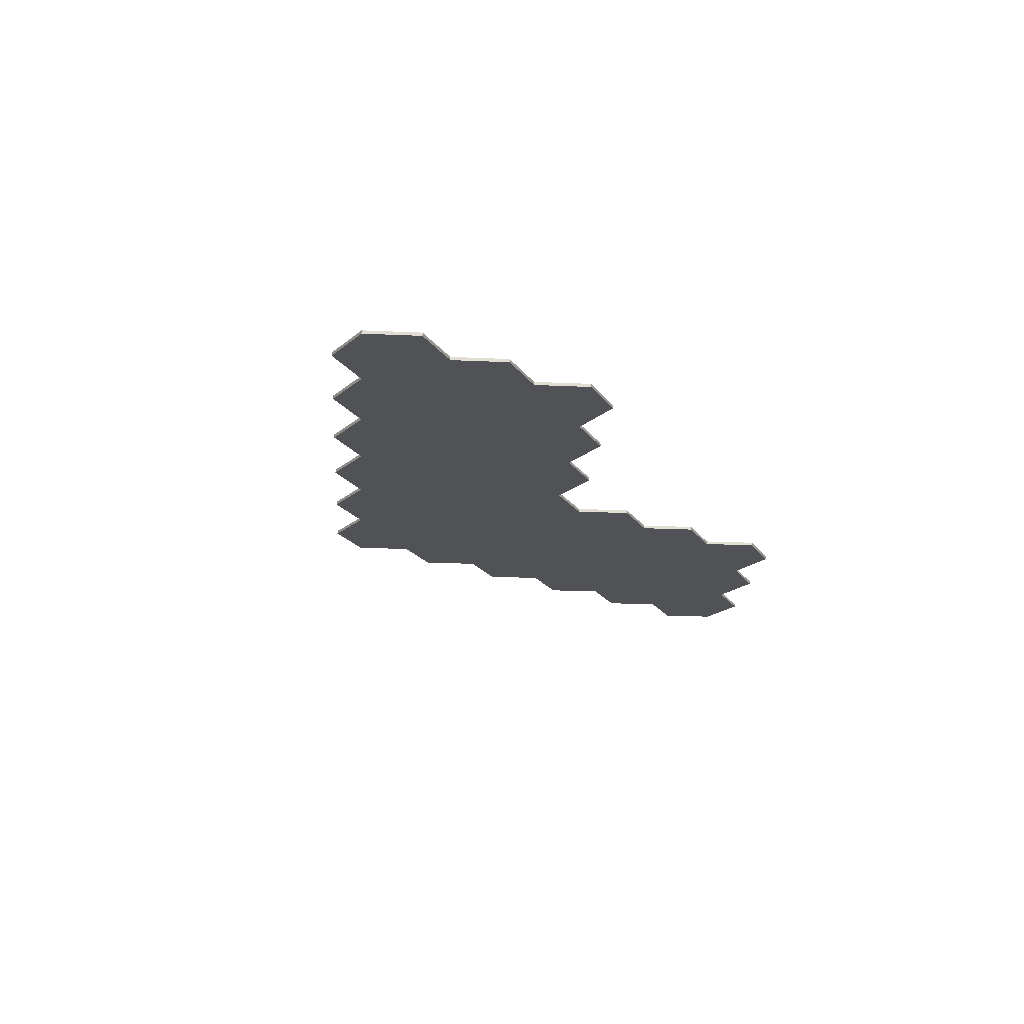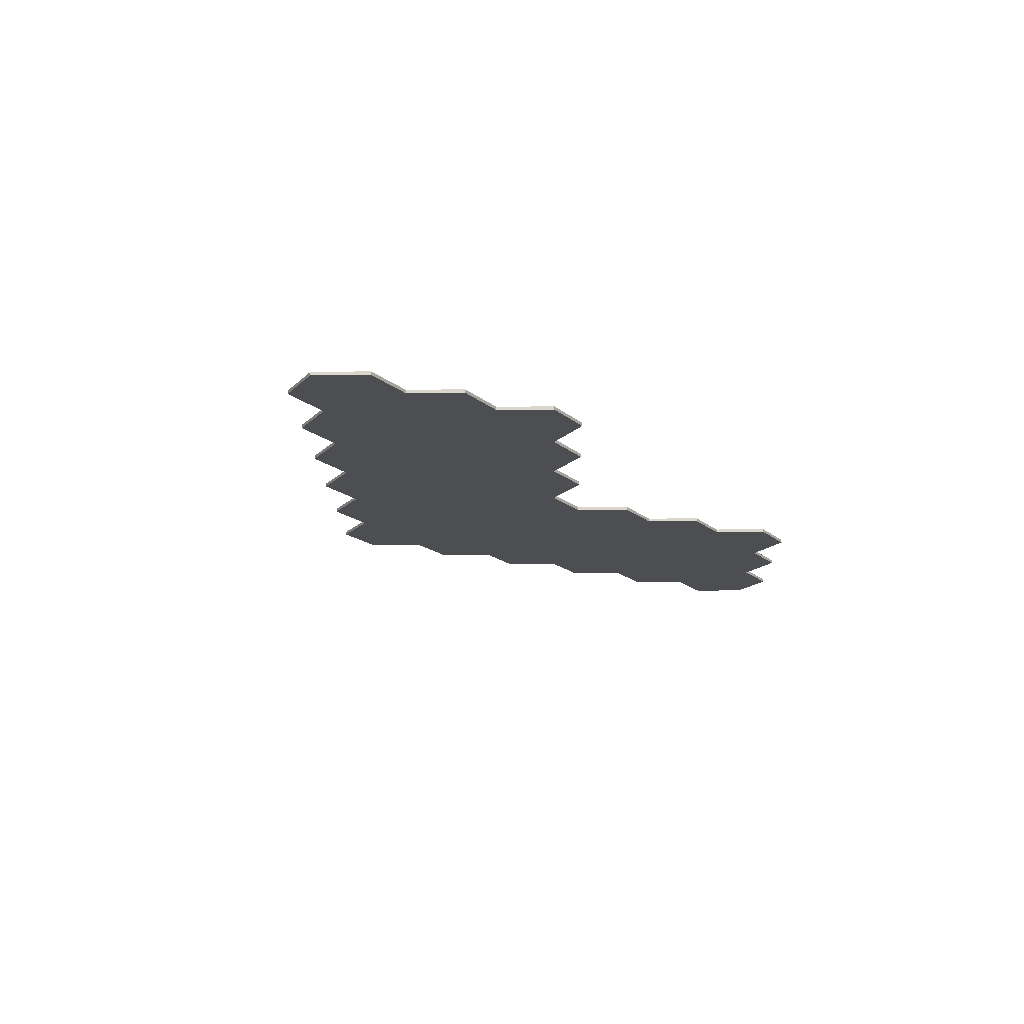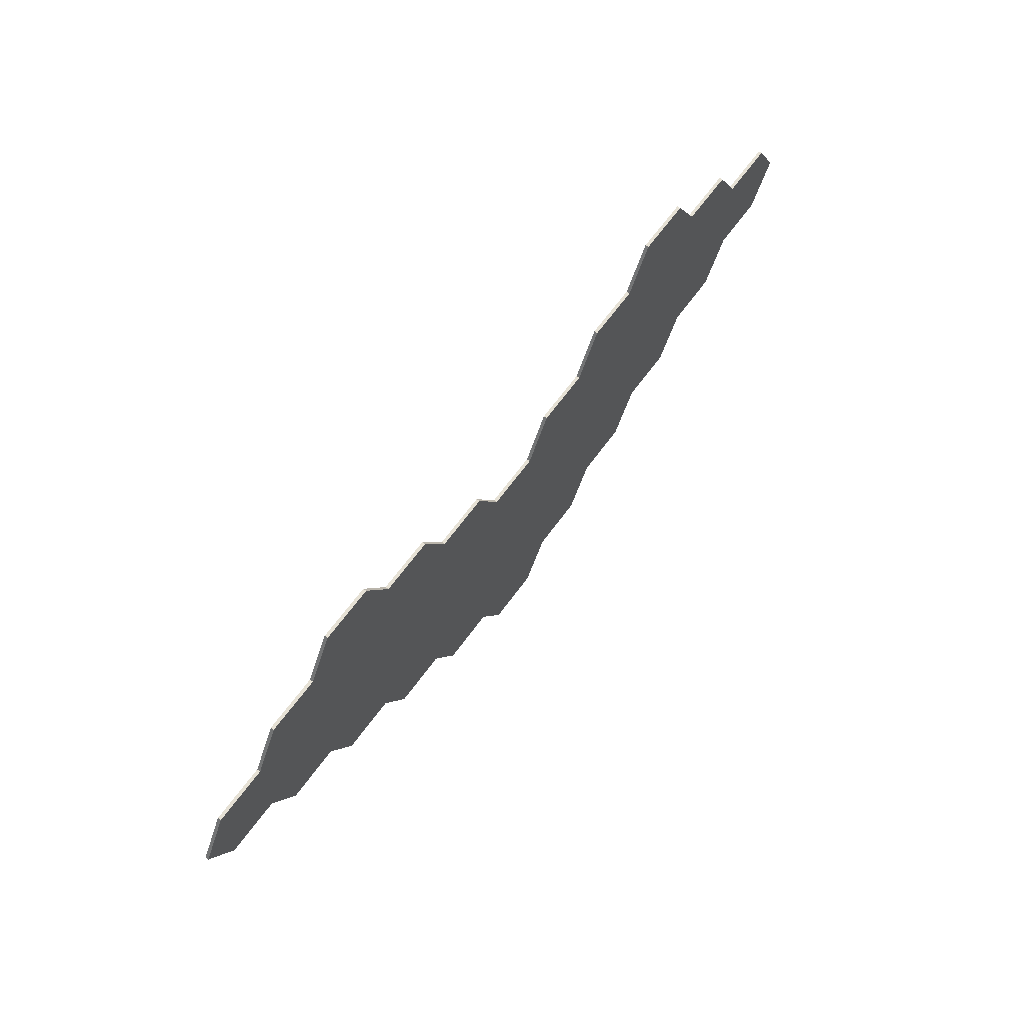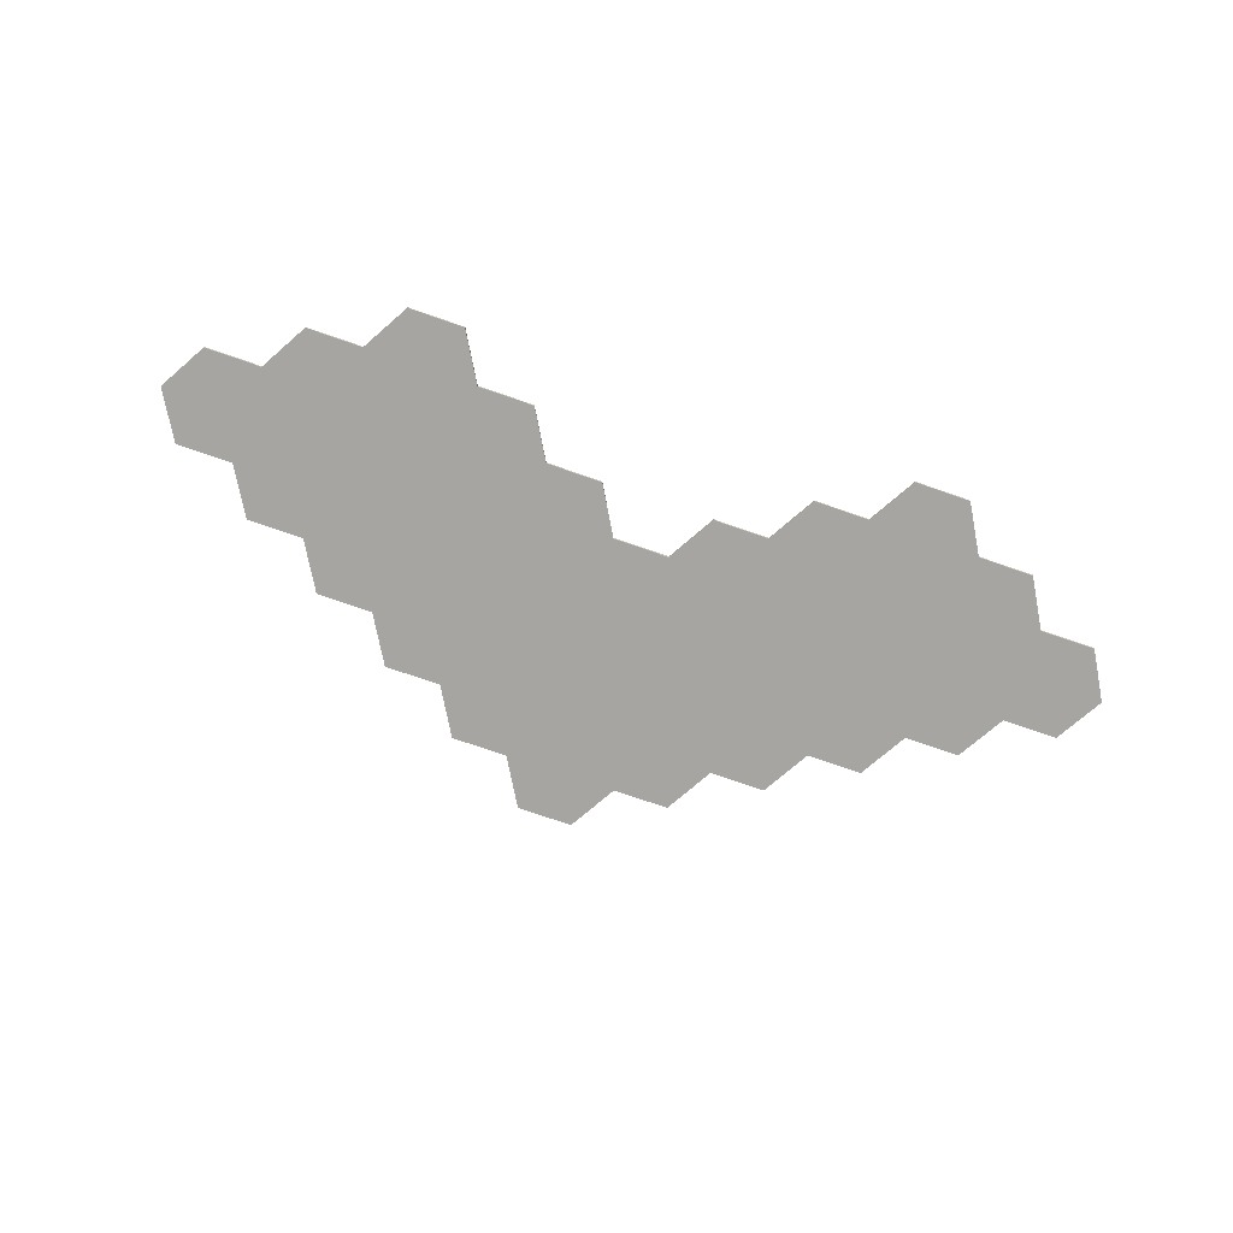
<metadata>
{"format":"obj","ext":"obj","renderer":"f3d","projection":"perspective","resolution":1024,"background":"white","views":[{"elev":-20.9,"azim":-64.7,"up":"+Y"},{"elev":-16.6,"azim":-58.7,"up":"+Y"},{"elev":64.3,"azim":125.8,"up":"+Z"},{"elev":-73.8,"azim":-19.1,"up":"+Y"}]}
</metadata>
<code>
v 2.75 0.03 0.433
v 2.75 0.03 0.433
v 2.75 0.03 0.433
v 1.75 0 -0.433
v 1.75 0 -0.433
v 1.75 0 -0.433
v 1.999 0.03 -0.8639
v 1.999 0.03 -0.8639
v 1.999 0.03 -0.8639
v 1.999 0.03 -0.8639
v -3.999 0 0.8639
v -3.999 0 0.8639
v -3.999 0 0.8639
v 0.9988 0 -1.73
v 0.9988 0 -1.73
v 0.9988 0 -1.73
v 1.25 0 -0.433
v 1.25 0 -0.433
v 1.25 0 -0.433
v -1.75 0 -0.433
v -1.75 0 -0.433
v -1.751 0 1.297
v -1.751 0 1.297
v -1.751 0 1.297
v -1.751 0 1.297
v 1.251 0.03 1.297
v 1.251 0.03 1.297
v 1.251 0.03 1.297
v 3.249 0 -0.4308
v 3.249 0 -0.4308
v 3.249 0 -0.4308
v 0.2512 0 0.4308
v 0.2512 0 0.4308
v 0.2512 0 0.4308
v 0.2512 0 0.4308
v -2.499 0 -0.8639
v -2.499 0 -0.8639
v -2.499 0 -0.8639
v -2.5 0 0.866
v -2.5 0 0.866
v -2.5 0 0.866
v 0.5 0.03 0
v 0.5 0.03 0
v 0.5 0.03 0
v 2.749 0 -0.4308
v 2.749 0 -0.4308
v 2.749 0 -0.4308
v 2.749 0 -0.4308
v -2.5 0.03 0
v -2.5 0.03 0
v -2.5 0.03 0
v -0.5 0 -0.866
v -0.5 0 -0.866
v -0.5 0 -0.866
v -0.5012 0 0.8639
v -0.5012 0 0.8639
v -0.5012 0 0.8639
v 1.75 0 0.433
v 1.75 0 0.433
v 1.75 0 0.433
v 2.001 0 1.73
v 2.001 0 1.73
v 2.001 0 1.73
v -1.249 0 -1.297
v -1.249 0 -1.297
v -1.249 0 -1.297
v -1.249 0 -1.297
v -1.25 0 0.433
v -1.25 0 0.433
v -1.25 0 0.433
v 1.75 0.03 -0.433
v 1.75 0.03 -0.433
v -1.25 0.03 -0.433
v -1.25 0.03 -0.433
v -1.25 0.03 -0.433
v -3.999 0.03 0.8639
v -3.999 0.03 0.8639
v -3.999 0.03 0.8639
v -1.75 0 0.433
v -1.75 0 0.433
v -1.75 0 0.433
v 0.9988 0.03 -1.73
v 0.9988 0.03 -1.73
v 0.9988 0.03 -1.73
v -1.751 0.03 1.297
v -1.751 0.03 1.297
v -1.751 0.03 1.297
v -1.751 0.03 1.297
v 3.249 0.03 -0.4308
v 3.249 0.03 -0.4308
v 3.249 0.03 -0.4308
v -2.749 0 1.297
v -2.749 0 1.297
v -2.749 0 1.297
v -2.749 0 1.297
v 0.2512 0.03 0.4308
v 0.2512 0.03 0.4308
v 0.2512 0.03 0.4308
v 0.2512 0.03 0.4308
v -2.499 0.03 -0.8639
v -2.499 0.03 -0.8639
v -2.499 0.03 -0.8639
v -2.5 0.03 0.866
v -2.5 0.03 0.866
v -2.5 0.03 0.866
v 2.499 0 1.73
v 2.499 0 1.73
v 2.499 0 1.73
v -0.5 0 0
v -0.5 0 0
v -0.5 0 0
v -3.249 0 1.297
v -3.249 0 1.297
v -3.249 0 1.297
v -0.5 0.03 -0.866
v -0.5 0.03 -0.866
v -0.5 0.03 -0.866
v -0.5012 0.03 0.8639
v -0.5012 0.03 0.8639
v -0.5012 0.03 0.8639
v 1.75 0.03 0.433
v 1.75 0.03 0.433
v 1.75 0.03 0.433
v -1.249 0.03 -1.297
v -1.249 0.03 -1.297
v -1.249 0.03 -1.297
v -1.249 0.03 -1.297
v -1.25 0.03 0.433
v -1.25 0.03 0.433
v 0.4988 0 -1.73
v 0.4988 0 -1.73
v 0.4988 0 -1.73
v 0.4988 0 -1.73
v -2.749 0.03 1.297
v -2.749 0.03 1.297
v -2.749 0.03 1.297
v -2.749 0.03 1.297
v -1 0 -0.866
v -1 0 -0.866
v -1 0 -0.866
v -1.001 0 0.8639
v -1.001 0 0.8639
v -1.001 0 0.8639
v -1.001 0 0.8639
v 1.25 0 0.433
v 1.25 0 0.433
v 1.25 0 0.433
v -1.749 0 -1.297
v -1.749 0 -1.297
v -1.749 0 -1.297
v 1.25 0.03 -0.433
v 1.25 0.03 -0.433
v -1.75 0.03 -0.433
v -1.75 0.03 -0.433
v -1.75 0.03 -0.433
v 0.25 0 -1.299
v 0.25 0 -1.299
v 0.25 0 -1.299
v 0.4988 0.03 -1.73
v 0.4988 0.03 -1.73
v 0.4988 0.03 -1.73
v 0.4988 0.03 -1.73
v 2.5 0 0
v 2.5 0 0
v 2.5 0 0
v -0.4988 0 -1.73
v -0.4988 0 -1.73
v -0.4988 0 -1.73
v -0.4988 0 -1.73
v -0.2512 0 0.4308
v -0.2512 0 0.4308
v -0.2512 0 0.4308
v -0.2512 0 0.4308
v 2.749 0.03 -0.4308
v 2.749 0.03 -0.4308
v 2.749 0.03 -0.4308
v 2.749 0.03 -0.4308
v 1.749 0 -1.297
v 1.749 0 -1.297
v 1.749 0 -1.297
v 2 0 0
v 2 0 0
v 2 0 0
v -0.9988 0 -1.73
v -0.9988 0 -1.73
v -0.9988 0 -1.73
v -1 0 0
v -1 0 0
v -1 0 0
v 2.001 0.03 1.73
v 2.001 0.03 1.73
v 2.001 0.03 1.73
v 3.999 0 0.002165
v 3.999 0 0.002165
v 3.999 0 0.002165
v -1 0.03 -0.866
v -1 0.03 -0.866
v -1 0.03 -0.866
v -1.001 0.03 0.8639
v -1.001 0.03 0.8639
v -1.001 0.03 0.8639
v -1.001 0.03 0.8639
v 1.001 0 0.8639
v 1.001 0 0.8639
v 1.001 0 0.8639
v 1.001 0 0.8639
v 1.25 0.03 0.433
v 1.25 0.03 0.433
v 1.25 0.03 0.433
v -1.749 0.03 -1.297
v -1.749 0.03 -1.297
v -1.749 0.03 -1.297
v 3.499 0 0.002165
v 3.499 0 0.002165
v 3.499 0 0.002165
v 3.499 0 0.002165
v -1.75 0.03 0.433
v -1.75 0.03 0.433
v -1.75 0.03 0.433
v 3.249 0 1.297
v 3.249 0 1.297
v 3.249 0 1.297
v 0.25 0 -0.433
v 0.25 0 -0.433
v 0.25 0 -0.433
v 0.5012 0 0.8639
v 0.5012 0 0.8639
v 0.5012 0 0.8639
v 0.25 0.03 -1.299
v 0.25 0.03 -1.299
v 0.25 0.03 -1.299
v 2.5 0 0.866
v 2.5 0 0.866
v 2.5 0 0.866
v 2.5 0.03 0
v 2.5 0.03 0
v 2.5 0.03 0
v 2.499 0.03 1.73
v 2.499 0.03 1.73
v 2.499 0.03 1.73
v -0.4988 0.03 -1.73
v -0.4988 0.03 -1.73
v -0.4988 0.03 -1.73
v -0.4988 0.03 -1.73
v -0.5 0.03 0
v -0.5 0.03 0
v -3.249 0.03 1.297
v -3.249 0.03 1.297
v -3.249 0.03 1.297
v 1.749 0.03 -1.297
v 1.749 0.03 -1.297
v 1.749 0.03 -1.297
v -1 0.03 0
v -1 0.03 0
v 3.999 0.03 0.002165
v 3.999 0.03 0.002165
v 3.999 0.03 0.002165
v 1.001 0.03 0.8639
v 1.001 0.03 0.8639
v 1.001 0.03 0.8639
v 1.001 0.03 0.8639
v 3.25 0 0.433
v 3.25 0 0.433
v 3.25 0 0.433
v -0.25 0 -1.299
v -0.25 0 -1.299
v -0.25 0 -1.299
v 3.249 0.03 1.297
v 3.249 0.03 1.297
v 3.249 0.03 1.297
v -2.75 0 0.433
v -2.75 0 0.433
v -2.75 0 0.433
v -2.499 0 1.73
v -2.499 0 1.73
v -2.499 0 1.73
v 0.25 0.03 -0.433
v 0.25 0.03 -0.433
v 2.5 0.03 0.866
v 2.5 0.03 0.866
v 2.5 0.03 0.866
v -3.499 0 0.002165
v -3.499 0 0.002165
v -3.499 0 0.002165
v -3.499 0 0.002165
v 4.247 0 0.433
v 4.247 0 0.433
v 4.247 0 0.433
v 1.249 0 -1.297
v 1.249 0 -1.297
v 1.249 0 -1.297
v 1.249 0 -1.297
v -3.999 0 0.002165
v -3.999 0 0.002165
v -3.999 0 0.002165
v -2.001 0 1.73
v -2.001 0 1.73
v -2.001 0 1.73
v 2.749 0 1.297
v 2.749 0 1.297
v 2.749 0 1.297
v 2.749 0 1.297
v -0.2487 0 -2.163
v -0.2487 0 -2.163
v -0.2487 0 -2.163
v -0.25 0 -0.433
v -0.25 0 -0.433
v -0.25 0 -0.433
v -2.749 0 -0.4308
v -2.749 0 -0.4308
v -2.749 0 -0.4308
v -2.749 0 -0.4308
v -0.25 0.03 -1.299
v -0.25 0.03 -1.299
v -0.25 0.03 -1.299
v -0.2512 0.03 0.4308
v -0.2512 0.03 0.4308
v -0.2512 0.03 0.4308
v -0.2512 0.03 0.4308
v 2 0 0.866
v 2 0 0.866
v 2 0 0.866
v -2.75 0.03 0.433
v -2.75 0.03 0.433
v -2.75 0.03 0.433
v 2 0.03 0
v 2 0.03 0
v 2 0.03 0
v -0.9988 0.03 -1.73
v -0.9988 0.03 -1.73
v -0.9988 0.03 -1.73
v 3.999 0 0.8639
v 3.999 0 0.8639
v 3.999 0 0.8639
v 1 0 -0.866
v 1 0 -0.866
v 1 0 -0.866
v -3.499 0.03 0.002165
v -3.499 0.03 0.002165
v -3.499 0.03 0.002165
v -3.499 0.03 0.002165
v 4.247 0.03 0.433
v 4.247 0.03 0.433
v 4.247 0.03 0.433
v 1.249 0.03 -1.297
v 1.249 0.03 -1.297
v 1.249 0.03 -1.297
v 1.249 0.03 -1.297
v -4.247 0 0.433
v -4.247 0 0.433
v -4.247 0 0.433
v 0.2487 0 -2.163
v 0.2487 0 -2.163
v 0.2487 0 -2.163
v 3.499 0.03 0.002165
v 3.499 0.03 0.002165
v 3.499 0.03 0.002165
v 3.499 0.03 0.002165
v 0.5012 0.03 0.8639
v 0.5012 0.03 0.8639
v 0.5012 0.03 0.8639
v 2.499 0 -0.8639
v 2.499 0 -0.8639
v 2.499 0 -0.8639
v 2.75 0 0.433
v 2.75 0 0.433
v 2.75 0 0.433
v 2.749 0.03 1.297
v 2.749 0.03 1.297
v 2.749 0.03 1.297
v 2.749 0.03 1.297
v -3.25 0 0.433
v -3.25 0 0.433
v -3.25 0 0.433
v -0.2487 0.03 -2.163
v -0.2487 0.03 -2.163
v -0.2487 0.03 -2.163
v -0.25 0.03 -0.433
v -0.25 0.03 -0.433
v 1.751 0 1.297
v 1.751 0 1.297
v 1.751 0 1.297
v 1.751 0 1.297
v 2 0.03 0.866
v 2 0.03 0.866
v 2 0.03 0.866
v 1 0 0
v 1 0 0
v 1 0 0
v 1.251 0 1.297
v 1.251 0 1.297
v 1.251 0 1.297
v 3.999 0.03 0.8639
v 3.999 0.03 0.8639
v 3.999 0.03 0.8639
v -2 0 0
v -2 0 0
v -2 0 0
v 1 0.03 -0.866
v 1 0.03 -0.866
v 1 0.03 -0.866
v 3.25 0.03 0.433
v 3.25 0.03 0.433
v 3.25 0.03 0.433
v -2.5 0 0
v -2.5 0 0
v -2.5 0 0
v 0.2487 0.03 -2.163
v 0.2487 0.03 -2.163
v 0.2487 0.03 -2.163
v -2.499 0.03 1.73
v -2.499 0.03 1.73
v -2.499 0.03 1.73
v 2.499 0.03 -0.8639
v 2.499 0.03 -0.8639
v 2.499 0.03 -0.8639
v -3.249 0 -0.4308
v -3.249 0 -0.4308
v -3.249 0 -0.4308
v -3.499 0 0.8639
v -3.499 0 0.8639
v -3.499 0 0.8639
v -3.499 0 0.8639
v -3.25 0.03 0.433
v -3.25 0.03 0.433
v -3.25 0.03 0.433
v -1.25 0 -0.433
v -1.25 0 -0.433
v -1.251 0 1.297
v -1.251 0 1.297
v -1.251 0 1.297
v 1.751 0.03 1.297
v 1.751 0.03 1.297
v 1.751 0.03 1.297
v 1.751 0.03 1.297
v 3.499 0 0.8639
v 3.499 0 0.8639
v 3.499 0 0.8639
v 3.499 0 0.8639
v 0.5 0 -0.866
v 0.5 0 -0.866
v 0.5 0 -0.866
v -3.999 0.03 0.002165
v -3.999 0.03 0.002165
v -3.999 0.03 0.002165
v -1.999 0 -0.8639
v -1.999 0 -0.8639
v -1.999 0 -0.8639
v -1.999 0 -0.8639
v -2 0 0.866
v -2 0 0.866
v -2 0 0.866
v 1 0.03 0
v 1 0.03 0
v 1 0.03 0
v -2 0.03 0
v -2 0.03 0
v -2 0.03 0
v -2.001 0.03 1.73
v -2.001 0.03 1.73
v -2.001 0.03 1.73
v 1.999 0 -0.8639
v 1.999 0 -0.8639
v 1.999 0 -0.8639
v 1.999 0 -0.8639
v -2.749 0.03 -0.4308
v -2.749 0.03 -0.4308
v -2.749 0.03 -0.4308
v -2.749 0.03 -0.4308
v -3.249 0.03 -0.4308
v -3.249 0.03 -0.4308
v -3.249 0.03 -0.4308
v -3.499 0.03 0.8639
v -3.499 0.03 0.8639
v -3.499 0.03 0.8639
v -3.499 0.03 0.8639
v -1.251 0.03 1.297
v -1.251 0.03 1.297
v -1.251 0.03 1.297
v 0.5 0 0
v 0.5 0 0
v 0.5 0 0
v -4.247 0.03 0.433
v -4.247 0.03 0.433
v -4.247 0.03 0.433
v 3.499 0.03 0.8639
v 3.499 0.03 0.8639
v 3.499 0.03 0.8639
v 3.499 0.03 0.8639
v 0.5 0.03 -0.866
v 0.5 0.03 -0.866
v 0.5 0.03 -0.866
v -1.999 0.03 -0.8639
v -1.999 0.03 -0.8639
v -1.999 0.03 -0.8639
v -1.999 0.03 -0.8639
v -2 0.03 0.866
v -2 0.03 0.866
v -2 0.03 0.866
f 378 245 316
f 306 170 109
f 316 42 378
f 306 480 170
f 306 223 480
f 42 277 378
f 440 481 224
f 490 278 43
f 441 225 307
f 378 277 491
f 265 156 441
f 491 229 313
f 265 441 307
f 378 491 313
f 130 442 157
f 159 230 492
f 314 231 160
f 131 158 266
f 480 32 170
f 316 96 42
f 97 171 33
f 97 317 171
f 375 408 352
f 375 352 303
f 409 132 353
f 409 161 132
f 160 410 376
f 304 354 131
f 304 131 266
f 314 160 376
f 304 266 166
f 241 377 305
f 241 305 167
f 376 242 314
f 17 145 387
f 151 453 207
f 482 146 226
f 359 208 44
f 208 454 44
f 482 388 146
f 43 455 152
f 18 389 481
f 440 335 18
f 152 399 490
f 43 152 490
f 440 18 481
f 290 19 337
f 346 401 151
f 82 348 292
f 82 292 14
f 8 362 463
f 251 462 179
f 8 414 362
f 251 7 462
f 259 227 204
f 259 360 227
f 146 203 226
f 359 258 208
f 361 35 228
f 482 226 34
f 361 99 35
f 44 98 359
f 492 400 345
f 289 336 442
f 162 84 16
f 162 16 133
f 130 289 442
f 492 345 159
f 345 83 159
f 130 15 289
f 433 27 391
f 433 391 381
f 320 380 390
f 26 432 384
f 238 61 106
f 238 190 61
f 207 123 327
f 182 60 145
f 181 321 58
f 326 121 385
f 147 59 320
f 384 122 209
f 26 384 209
f 147 320 390
f 147 390 206
f 209 261 26
f 28 260 205
f 28 205 392
f 465 183 6
f 10 72 328
f 151 71 9
f 464 4 19
f 327 71 151
f 17 5 182
f 17 182 145
f 207 327 151
f 9 252 346
f 290 180 464
f 290 464 19
f 151 9 346
f 347 250 178
f 347 178 291
f 192 435 383
f 192 383 63
f 322 62 382
f 386 434 191
f 191 239 368
f 299 107 62
f 191 368 386
f 322 299 62
f 365 301 232
f 1 279 370
f 369 240 108
f 369 108 300
f 368 280 386
f 322 233 299
f 385 281 2
f 366 234 321
f 2 235 326
f 181 163 366
f 385 2 326
f 181 366 321
f 175 237 3
f 46 367 165
f 45 164 183
f 328 236 174
f 415 47 363
f 415 176 47
f 177 31 48
f 177 91 31
f 465 364 45
f 174 416 10
f 328 174 10
f 465 45 183
f 268 371 302
f 268 302 220
f 436 221 301
f 370 269 486
f 370 486 1
f 365 436 301
f 486 402 1
f 365 262 436
f 355 403 488
f 213 438 263
f 487 222 437
f 487 270 222
f 89 215 29
f 89 357 215
f 214 264 367
f 3 404 356
f 46 30 214
f 356 90 175
f 3 356 175
f 46 214 367
f 286 332 438
f 488 393 342
f 394 439 333
f 394 489 439
f 342 255 355
f 213 193 286
f 358 194 216
f 358 256 194
f 488 342 355
f 213 286 438
f 343 334 287
f 343 395 334
f 257 344 288
f 257 288 195
f 313 115 378
f 265 307 52
f 379 116 196
f 138 53 308
f 253 246 379
f 308 110 187
f 138 308 187
f 253 379 196
f 318 118 55
f 318 55 172
f 188 111 173
f 319 246 253
f 119 199 141
f 119 141 56
f 173 57 142
f 200 120 319
f 200 319 253
f 188 173 142
f 184 139 64
f 124 329 185
f 330 125 197
f 124 185 65
f 184 267 139
f 267 54 139
f 197 315 330
f 197 117 315
f 331 243 168
f 331 168 186
f 184 169 267
f 315 244 330
f 85 477 201
f 143 429 22
f 79 143 22
f 85 201 217
f 201 128 217
f 79 68 143
f 478 23 430
f 478 86 23
f 188 142 69
f 253 129 200
f 20 189 80
f 189 70 80
f 20 427 189
f 254 73 153
f 218 254 153
f 218 128 254
f 138 187 427
f 196 74 253
f 202 479 431
f 202 431 144
f 153 456 218
f 20 80 396
f 148 66 140
f 210 126 67
f 198 127 211
f 210 67 149
f 148 20 448
f 211 495 154
f 494 212 150
f 494 150 447
f 148 140 20
f 154 198 211
f 154 75 198
f 140 428 20
f 460 411 274
f 460 274 297
f 87 459 296
f 87 296 24
f 103 497 219
f 88 498 104
f 81 450 39
f 40 451 25
f 412 461 88
f 25 298 275
f 40 25 275
f 412 88 104
f 217 499 85
f 79 22 452
f 413 135 93
f 413 93 276
f 40 275 92
f 104 134 412
f 137 113 95
f 137 248 113
f 247 136 105
f 41 94 112
f 405 397 81
f 219 457 49
f 103 219 49
f 405 81 39
f 105 324 424
f 372 272 41
f 372 41 112
f 405 39 271
f 49 323 103
f 247 105 424
f 100 493 446
f 100 446 36
f 155 496 101
f 37 449 21
f 50 458 155
f 21 398 406
f 37 21 406
f 50 155 101
f 101 466 50
f 37 406 309
f 467 38 310
f 467 102 38
f 249 474 421
f 249 421 114
f 372 112 420
f 424 473 247
f 470 468 311
f 470 311 417
f 418 312 407
f 51 469 471
f 425 325 51
f 425 51 471
f 418 407 373
f 407 273 373
f 418 373 282
f 471 338 425
f 339 472 419
f 339 419 283
f 444 285 294
f 444 341 285
f 76 475 426
f 76 426 443
f 293 11 349
f 293 284 374
f 374 422 11
f 426 340 443
f 443 483 76
f 485 295 351
f 485 445 295
f 293 374 11
f 78 484 350
f 78 350 13
f 476 12 423
f 476 77 12

</code>
